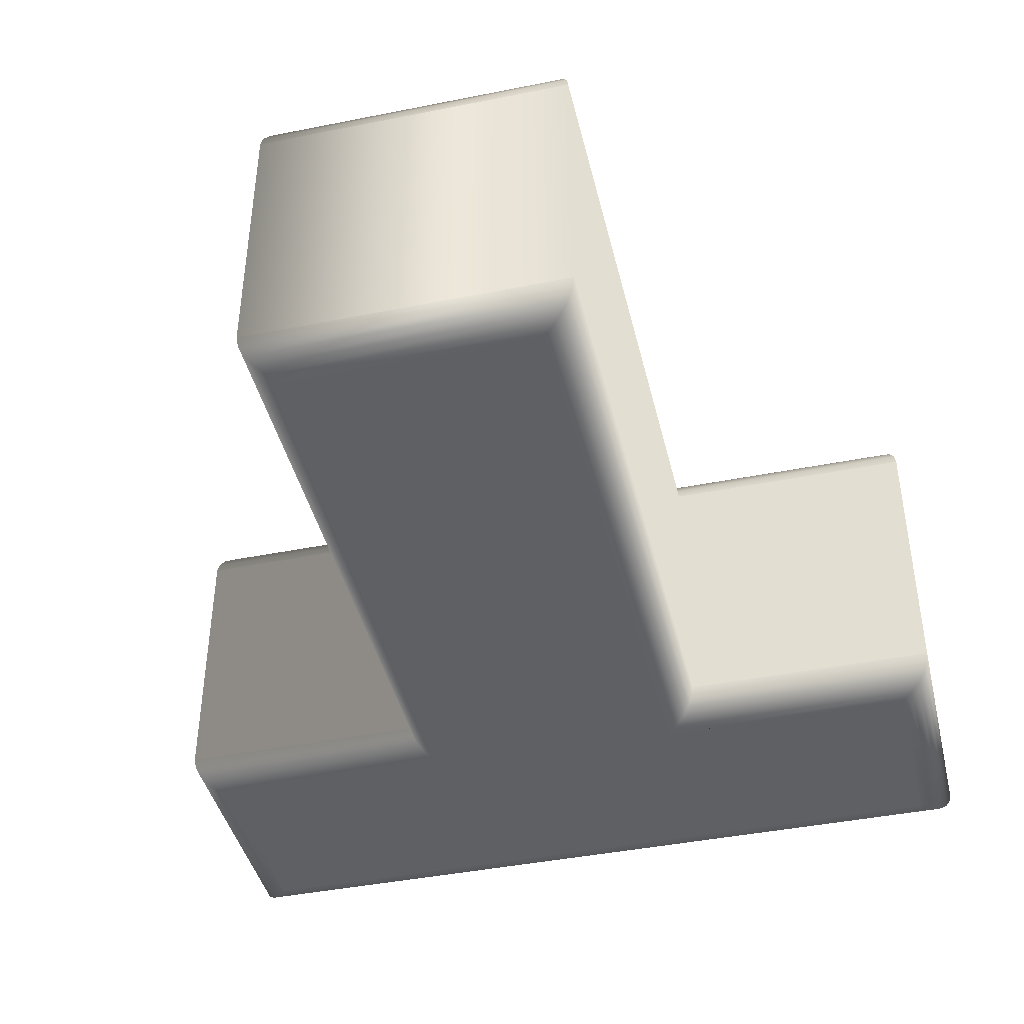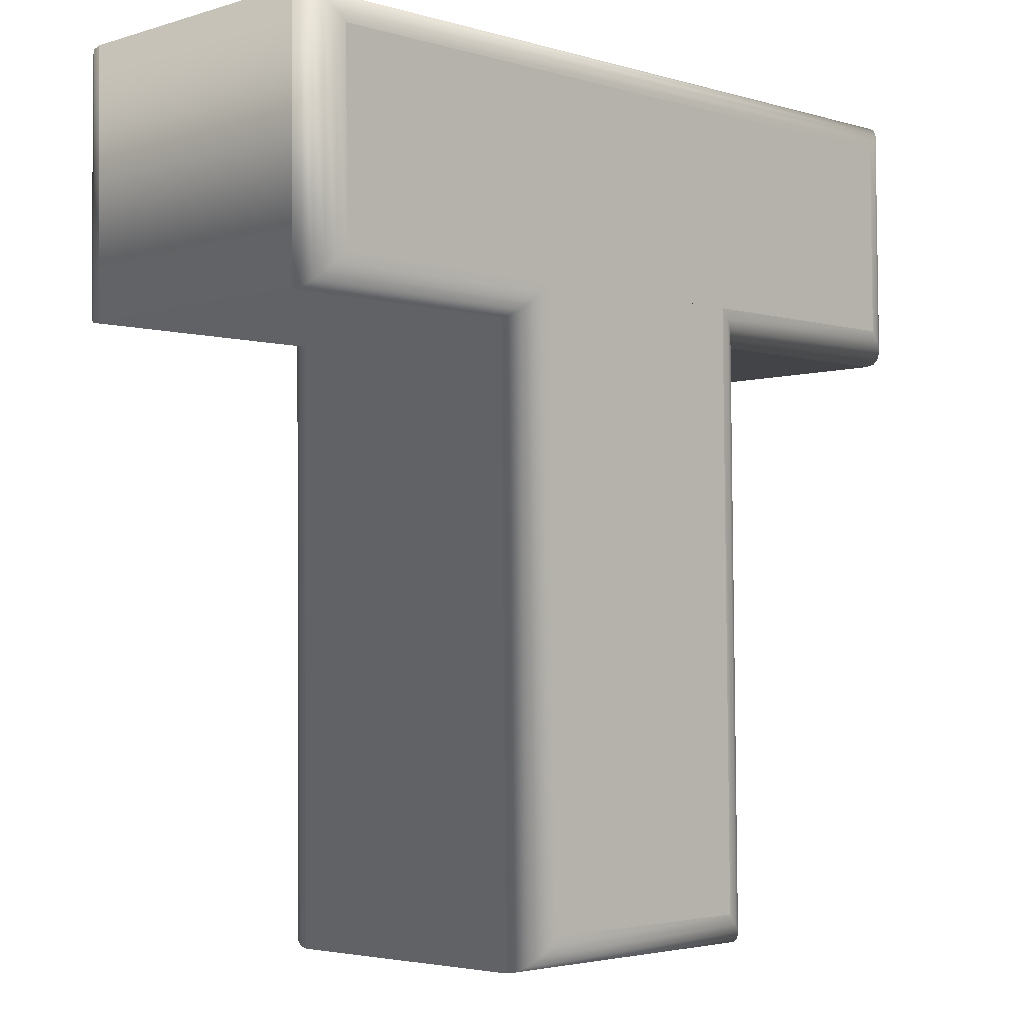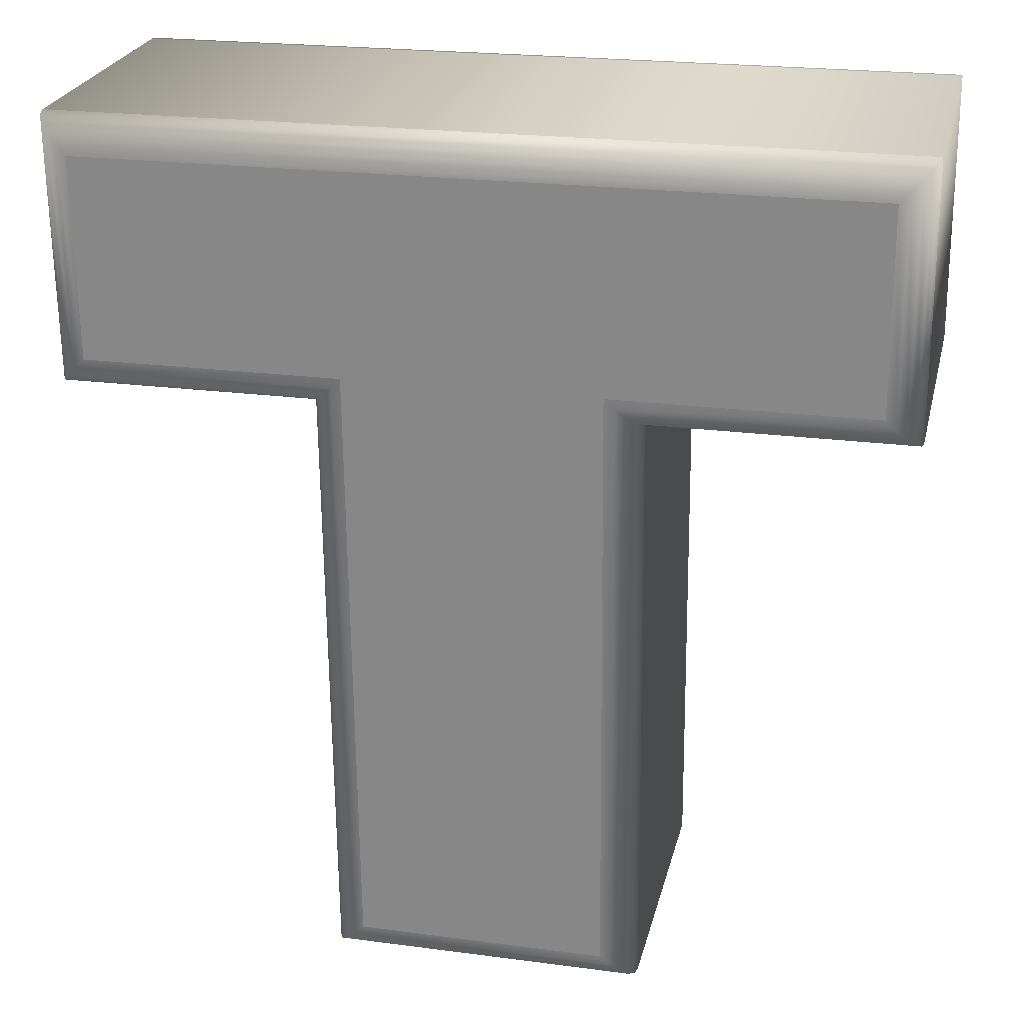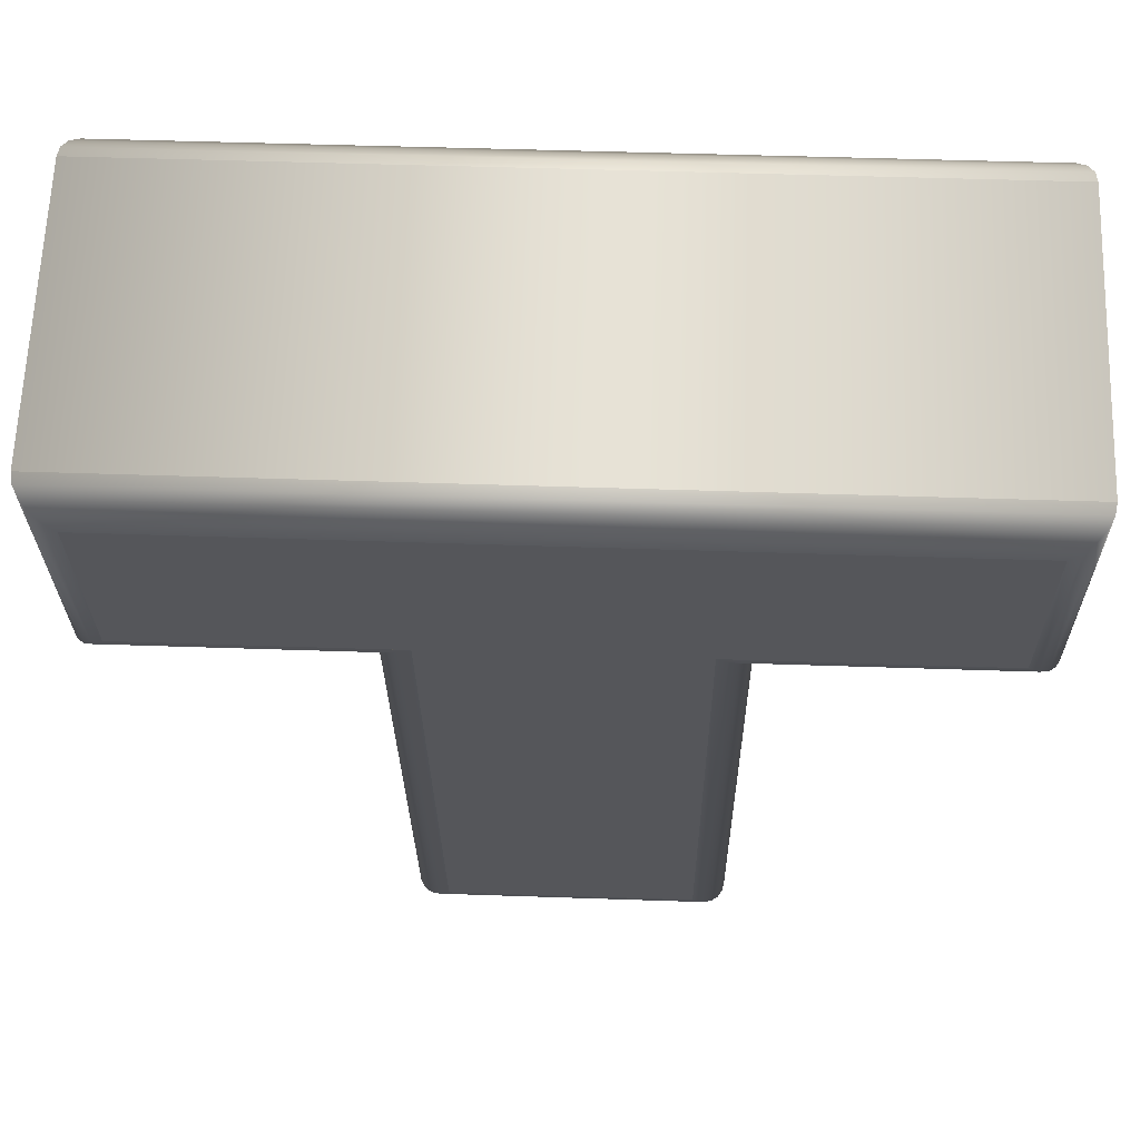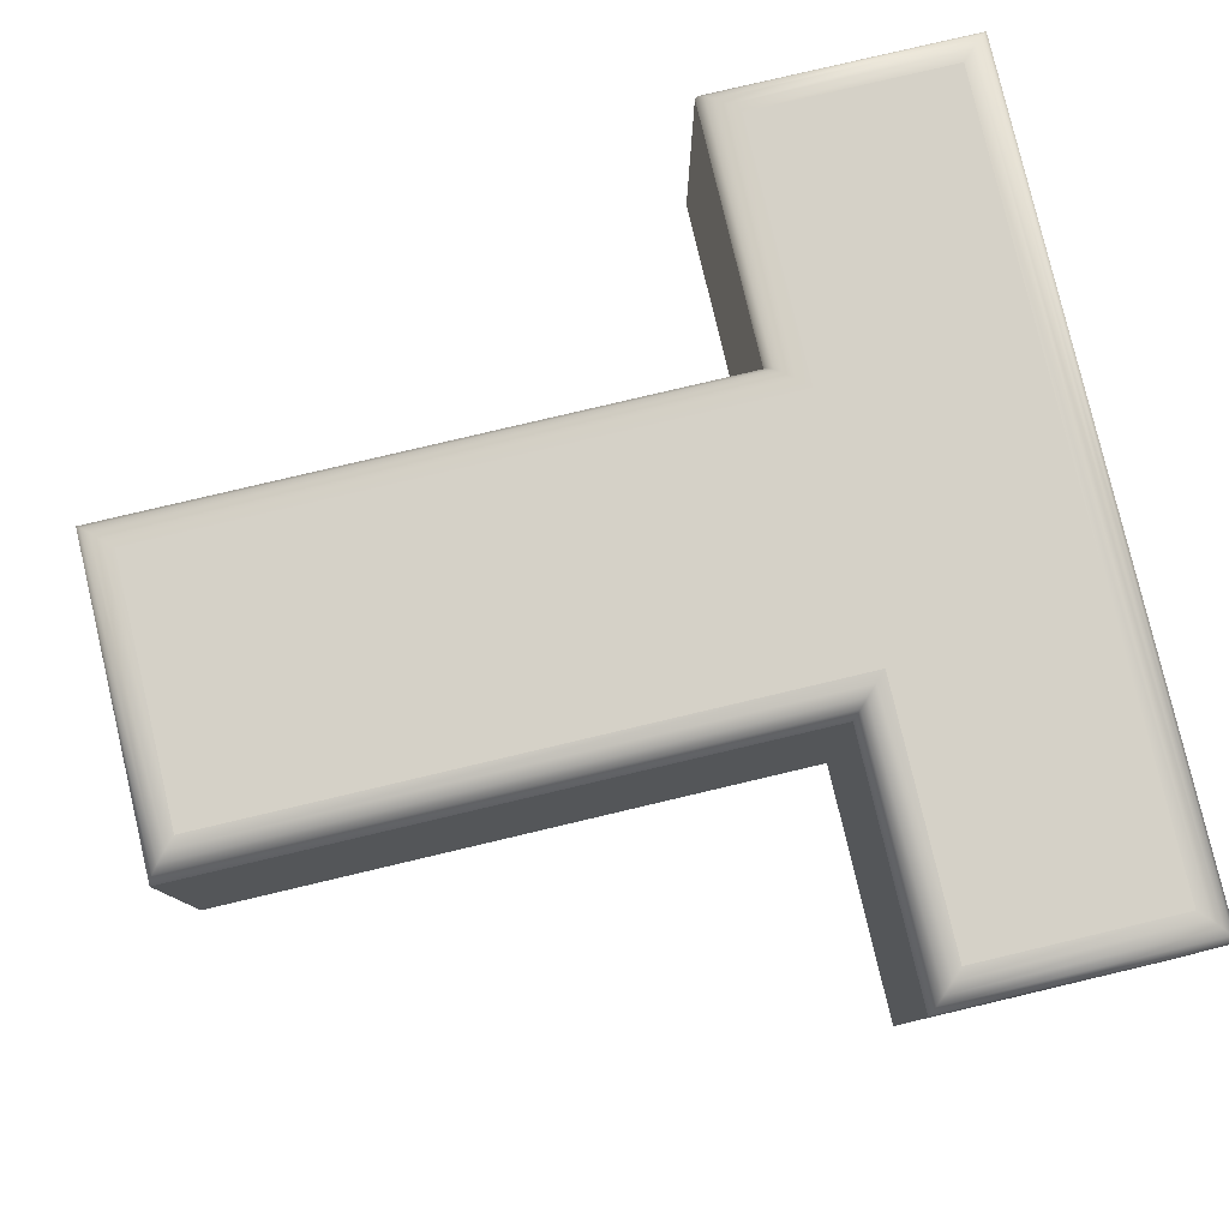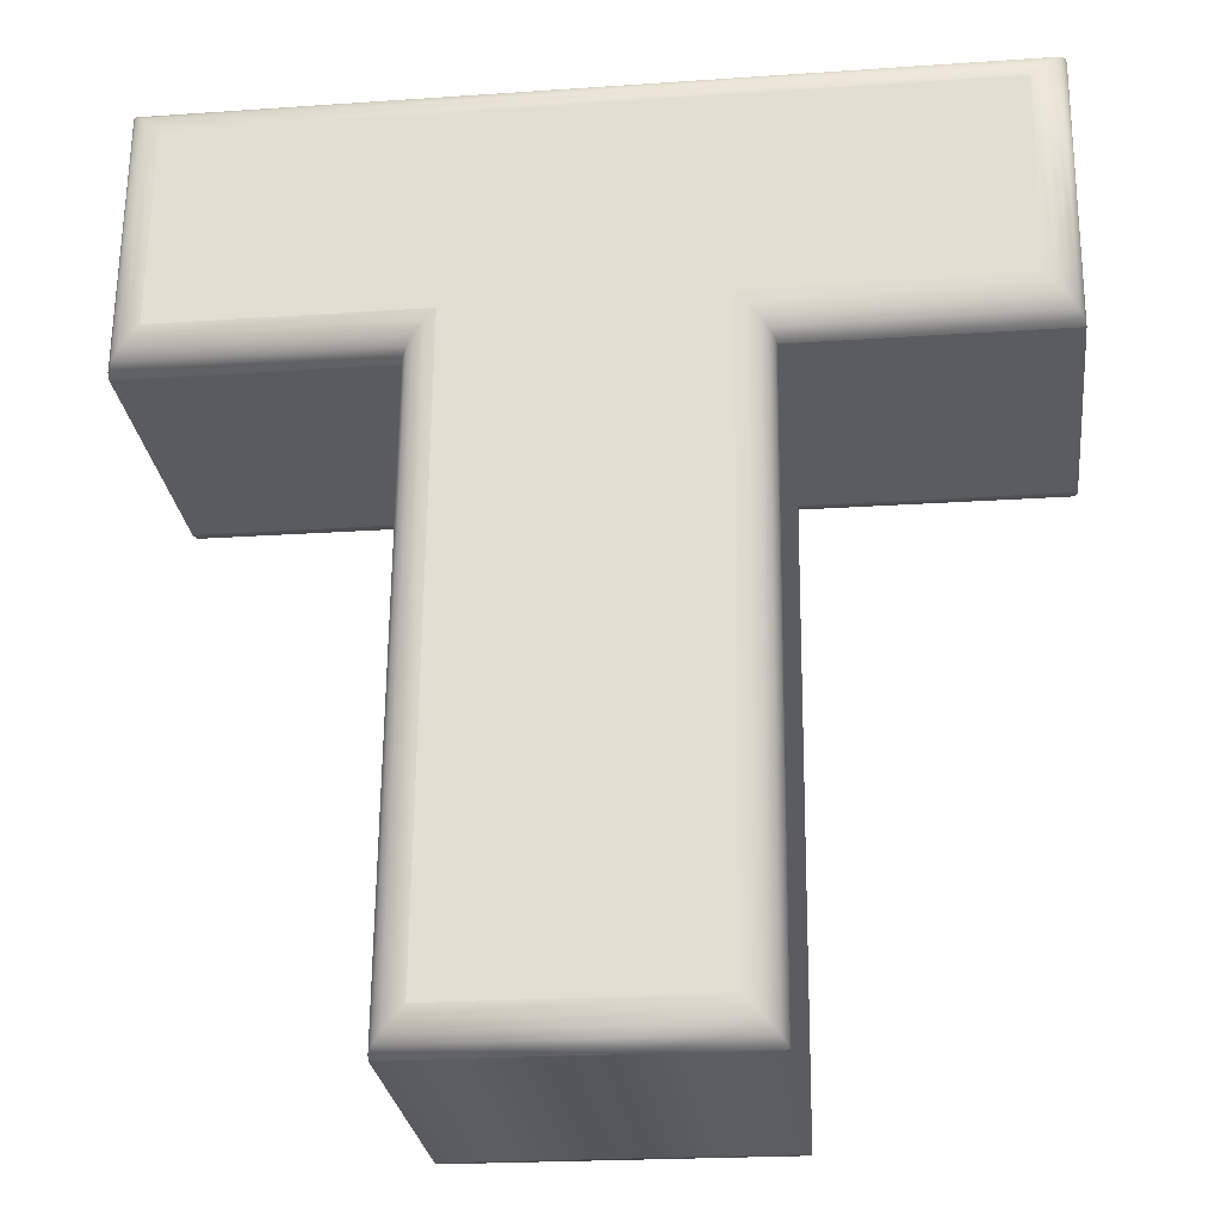
<metadata>
{"format":"obj","ext":"obj","renderer":"f3d","projection":"perspective","resolution":1024,"background":"white","views":[{"elev":-42.6,"azim":14.0,"up":"+Z"},{"elev":-3.9,"azim":-45.2,"up":"+Y"},{"elev":24.7,"azim":13.0,"up":"+Y"},{"elev":64.2,"azim":2.1,"up":"+Y"},{"elev":79.7,"azim":77.3,"up":"+Z"},{"elev":-26.4,"azim":-173.1,"up":"+Y"}]}
</metadata>
<code>
v  -0.4722 0.7653 0.21
v  0.4346 1.013 0.21
v  -0.4747 1.004 0.21
v  0.437 0.7745 0.21
v  -0.1672 0.7684 0.21
v  -0.1598 0.03938 0.21
v  0.1319 0.7714 0.21
v  0.1393 0.0424 0.21
v  0.4346 1.013 -0.21
v  -0.4722 0.7653 -0.21
v  -0.4747 1.004 -0.21
v  0.437 0.7745 -0.21
v  -0.1672 0.7684 -0.21
v  0.1319 0.7714 -0.21
v  -0.1598 0.03938 -0.21
v  0.1393 0.0424 -0.21
v  -0.4845 0.7528 -0.208
v  -0.4871 1.017 -0.208
v  -0.4955 0.7415 -0.2024
v  -0.4984 1.028 -0.2024
v  -0.5043 0.7326 -0.1935
v  -0.5073 1.036 -0.1935
v  -0.5099 0.7269 -0.1824
v  -0.5131 1.042 -0.1824
v  -0.5118 0.7249 -0.17
v  -0.5151 1.044 -0.17
v  0.4468 1.026 -0.208
v  0.4579 1.037 -0.2024
v  0.4666 1.046 -0.1935
v  0.4722 1.052 -0.1824
v  0.4742 1.054 -0.17
v  0.4495 0.7622 -0.208
v  0.4607 0.7512 -0.2024
v  0.4697 0.7424 -0.1935
v  0.4754 0.7368 -0.1824
v  0.4774 0.7349 -0.17
v  0.1444 0.7591 -0.208
v  0.1557 0.7481 -0.2024
v  0.1646 0.7393 -0.1935
v  0.1704 0.7337 -0.1824
v  0.1723 0.7318 -0.17
v  0.1518 0.03016 -0.208
v  0.163 0.01913 -0.2024
v  0.172 0.01037 -0.1935
v  0.1777 0.004741 -0.1824
v  0.1797 0.002803 -0.17
v  -0.1721 0.0269 -0.208
v  -0.1831 0.01564 -0.2024
v  -0.1919 0.006699 -0.1935
v  -0.1975 0.0009605 -0.1824
v  -0.1994 -0.001017 -0.17
v  -0.1794 0.7559 -0.208
v  -0.1905 0.7446 -0.2024
v  -0.1992 0.7357 -0.1935
v  -0.2048 0.7299 -0.1824
v  -0.2068 0.728 -0.17
v  -0.5118 0.7249 0.17
v  -0.5151 1.044 0.17
v  0.4742 1.054 0.17
v  0.4774 0.7349 0.17
v  0.1723 0.7318 0.17
v  0.1797 0.002803 0.17
v  -0.1994 -0.001017 0.17
v  -0.2068 0.728 0.17
v  -0.5099 0.7269 0.1824
v  -0.5131 1.042 0.1824
v  -0.5043 0.7326 0.1935
v  -0.5073 1.036 0.1935
v  -0.4955 0.7415 0.2024
v  -0.4984 1.028 0.2024
v  -0.4845 0.7528 0.208
v  -0.4871 1.017 0.208
v  0.4722 1.052 0.1824
v  0.4666 1.046 0.1935
v  0.4579 1.037 0.2024
v  0.4468 1.026 0.208
v  0.4754 0.7368 0.1824
v  0.4697 0.7424 0.1935
v  0.4607 0.7512 0.2024
v  0.4495 0.7622 0.208
v  0.1704 0.7337 0.1824
v  0.1646 0.7393 0.1935
v  0.1557 0.7481 0.2024
v  0.1444 0.7591 0.208
v  0.1777 0.004741 0.1824
v  0.172 0.01037 0.1935
v  0.163 0.01913 0.2024
v  0.1518 0.03016 0.208
v  -0.1975 0.0009605 0.1824
v  -0.1919 0.006699 0.1935
v  -0.1831 0.01564 0.2024
v  -0.1721 0.0269 0.208
v  -0.2048 0.7299 0.1824
v  -0.1992 0.7357 0.1935
v  -0.1905 0.7446 0.2024
v  -0.1794 0.7559 0.208
g Text.007
f 1 2 3
f 1 4 2
f 5 4 1
f 6 7 5
f 7 4 5
f 6 8 7
f 9 10 11
f 12 10 9
f 12 13 10
f 14 15 13
f 12 14 13
f 16 15 14
f 17 18 11 10
f 19 20 18 17
f 21 22 20 19
f 23 24 22 21
f 25 26 24 23
f 18 27 9 11
f 20 28 27 18
f 22 29 28 20
f 24 30 29 22
f 26 31 30 24
f 27 32 12 9
f 28 33 32 27
f 29 34 33 28
f 30 35 34 29
f 31 36 35 30
f 32 37 14 12
f 33 38 37 32
f 34 39 38 33
f 35 40 39 34
f 36 41 40 35
f 37 42 16 14
f 38 43 42 37
f 39 44 43 38
f 40 45 44 39
f 41 46 45 40
f 42 47 15 16
f 43 48 47 42
f 44 49 48 43
f 45 50 49 44
f 46 51 50 45
f 47 52 13 15
f 48 53 52 47
f 49 54 53 48
f 50 55 54 49
f 51 56 55 50
f 52 17 10 13
f 53 19 17 52
f 54 21 19 53
f 55 23 21 54
f 56 25 23 55
f 57 58 26 25
f 58 59 31 26
f 59 60 36 31
f 60 61 41 36
f 61 62 46 41
f 62 63 51 46
f 63 64 56 51
f 64 57 25 56
f 65 66 58 57
f 67 68 66 65
f 69 70 68 67
f 71 72 70 69
f 1 3 72 71
f 66 73 59 58
f 68 74 73 66
f 70 75 74 68
f 72 76 75 70
f 3 2 76 72
f 73 77 60 59
f 74 78 77 73
f 75 79 78 74
f 76 80 79 75
f 2 4 80 76
f 77 81 61 60
f 78 82 81 77
f 79 83 82 78
f 80 84 83 79
f 4 7 84 80
f 81 85 62 61
f 82 86 85 81
f 83 87 86 82
f 84 88 87 83
f 7 8 88 84
f 85 89 63 62
f 86 90 89 85
f 87 91 90 86
f 88 92 91 87
f 8 6 92 88
f 89 93 64 63
f 90 94 93 89
f 91 95 94 90
f 92 96 95 91
f 6 5 96 92
f 93 65 57 64
f 94 67 65 93
f 95 69 67 94
f 96 71 69 95
f 5 1 71 96

</code>
